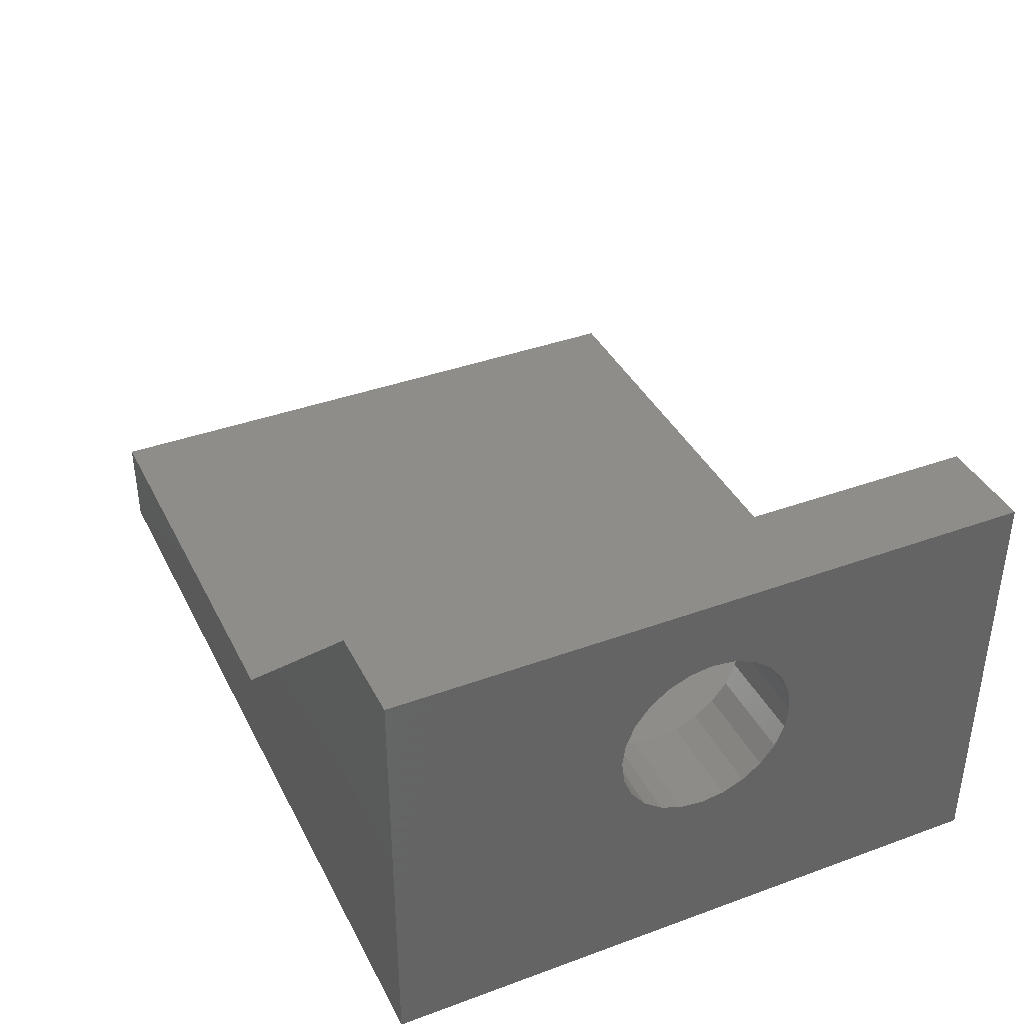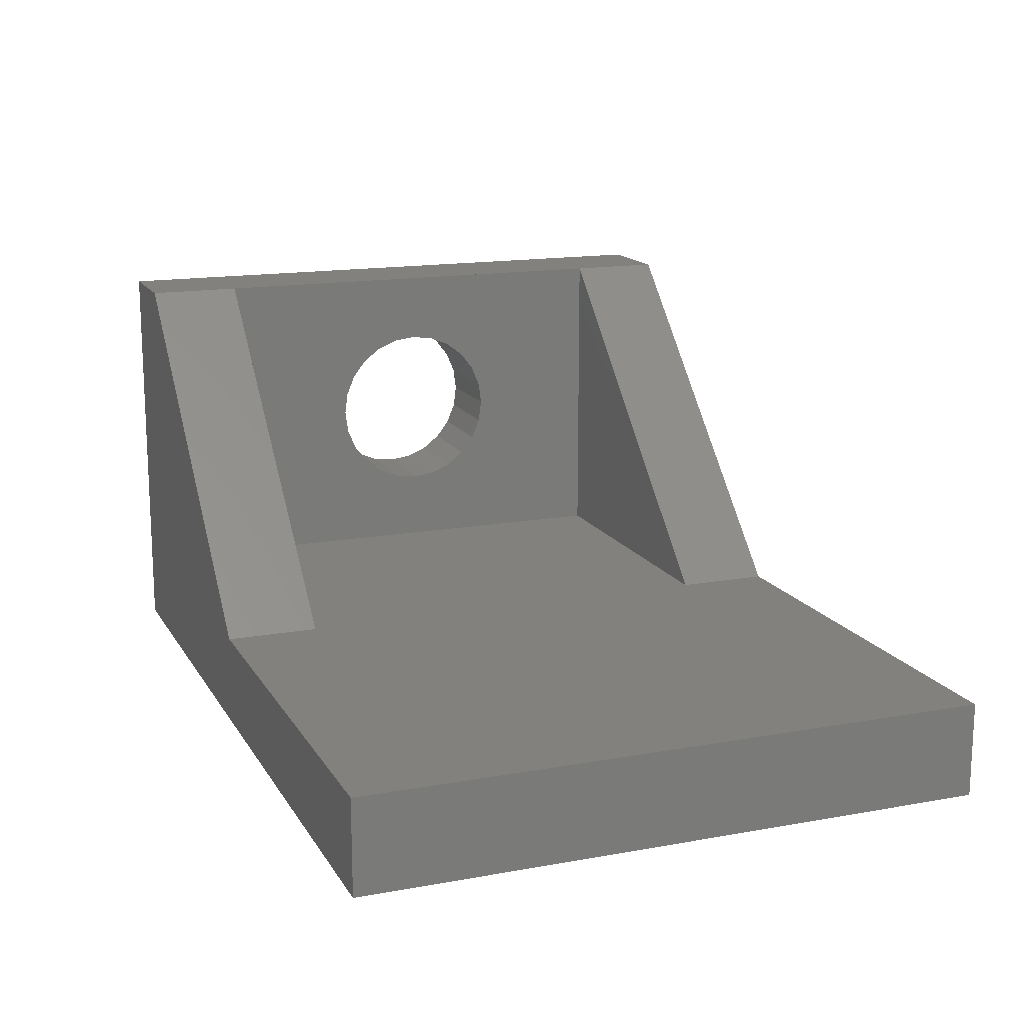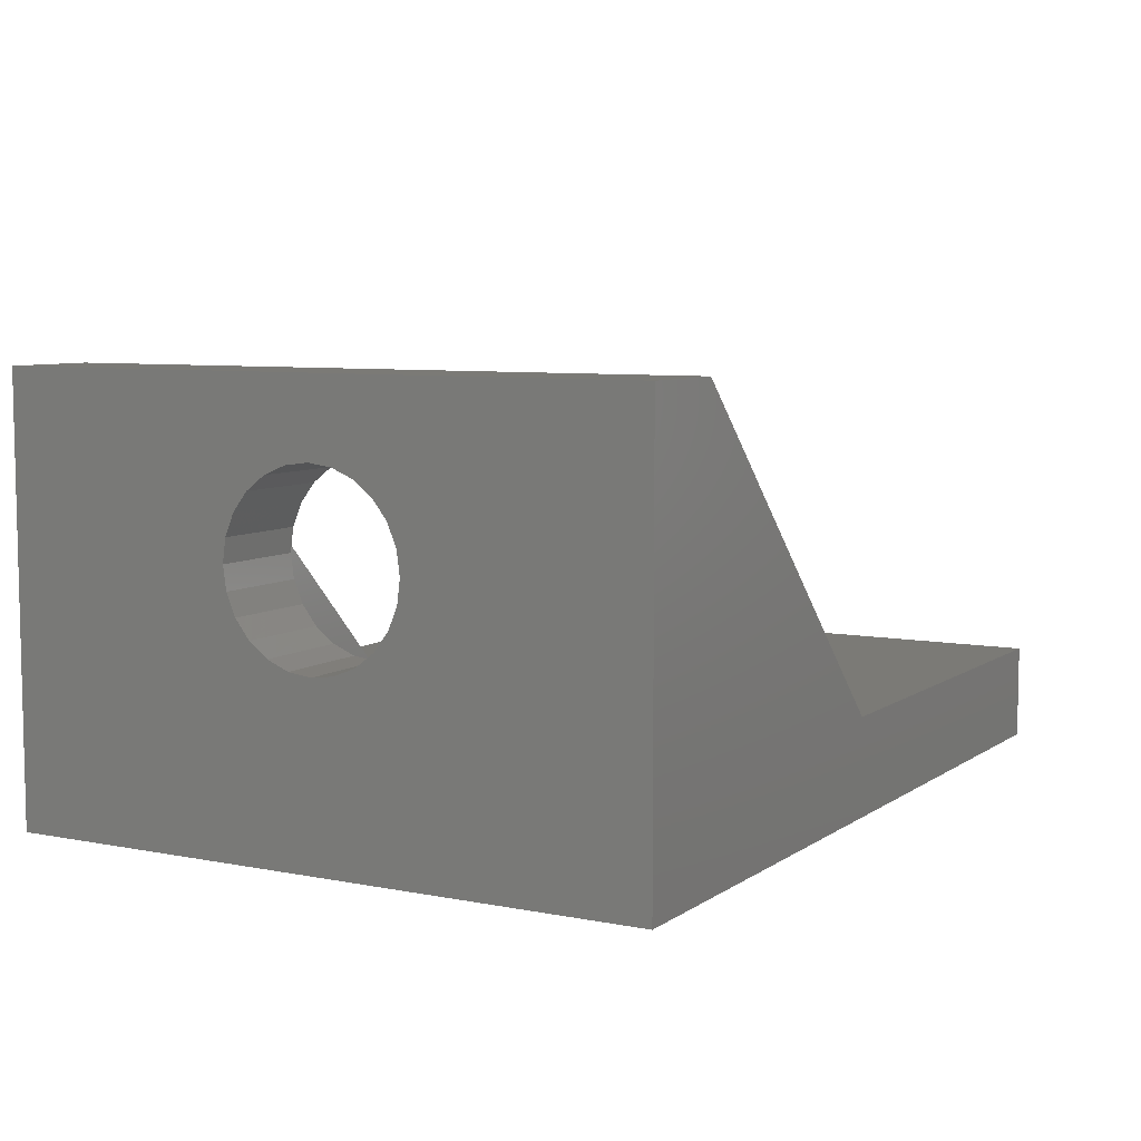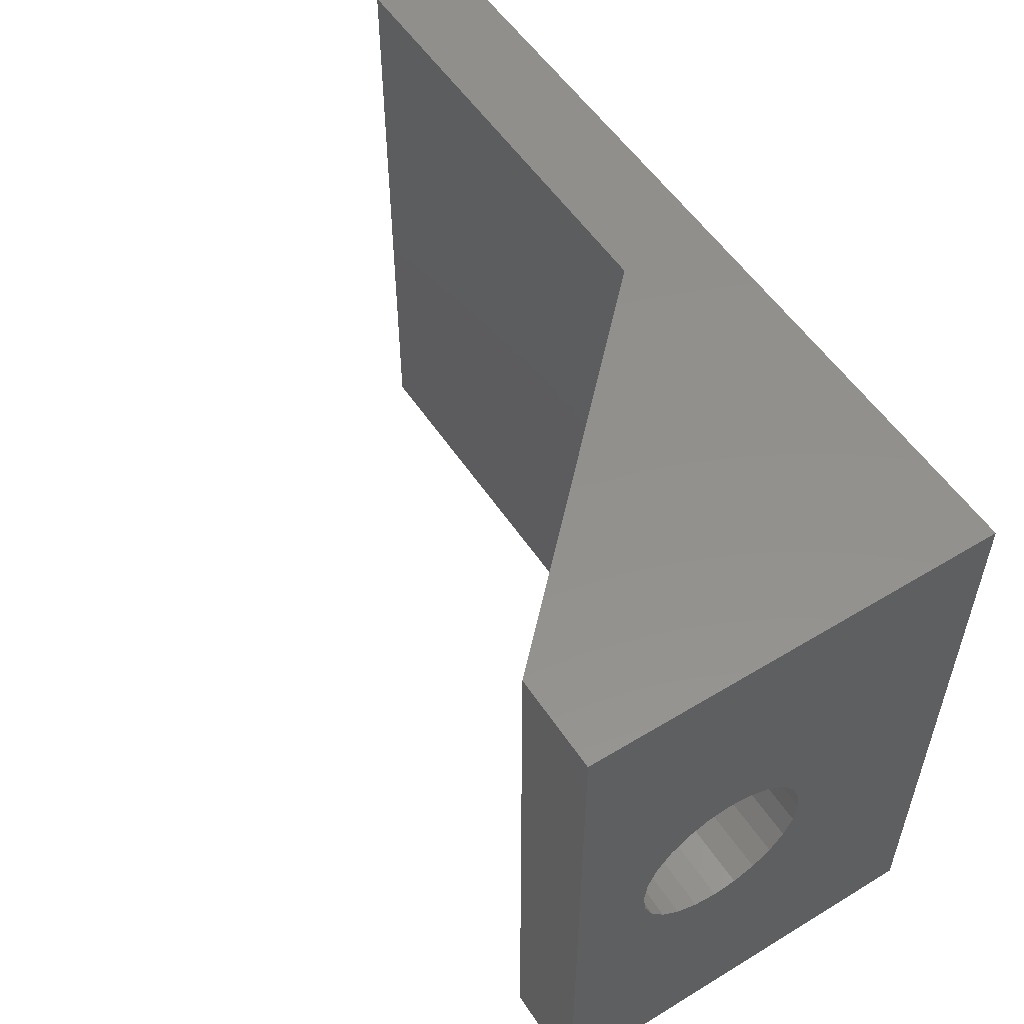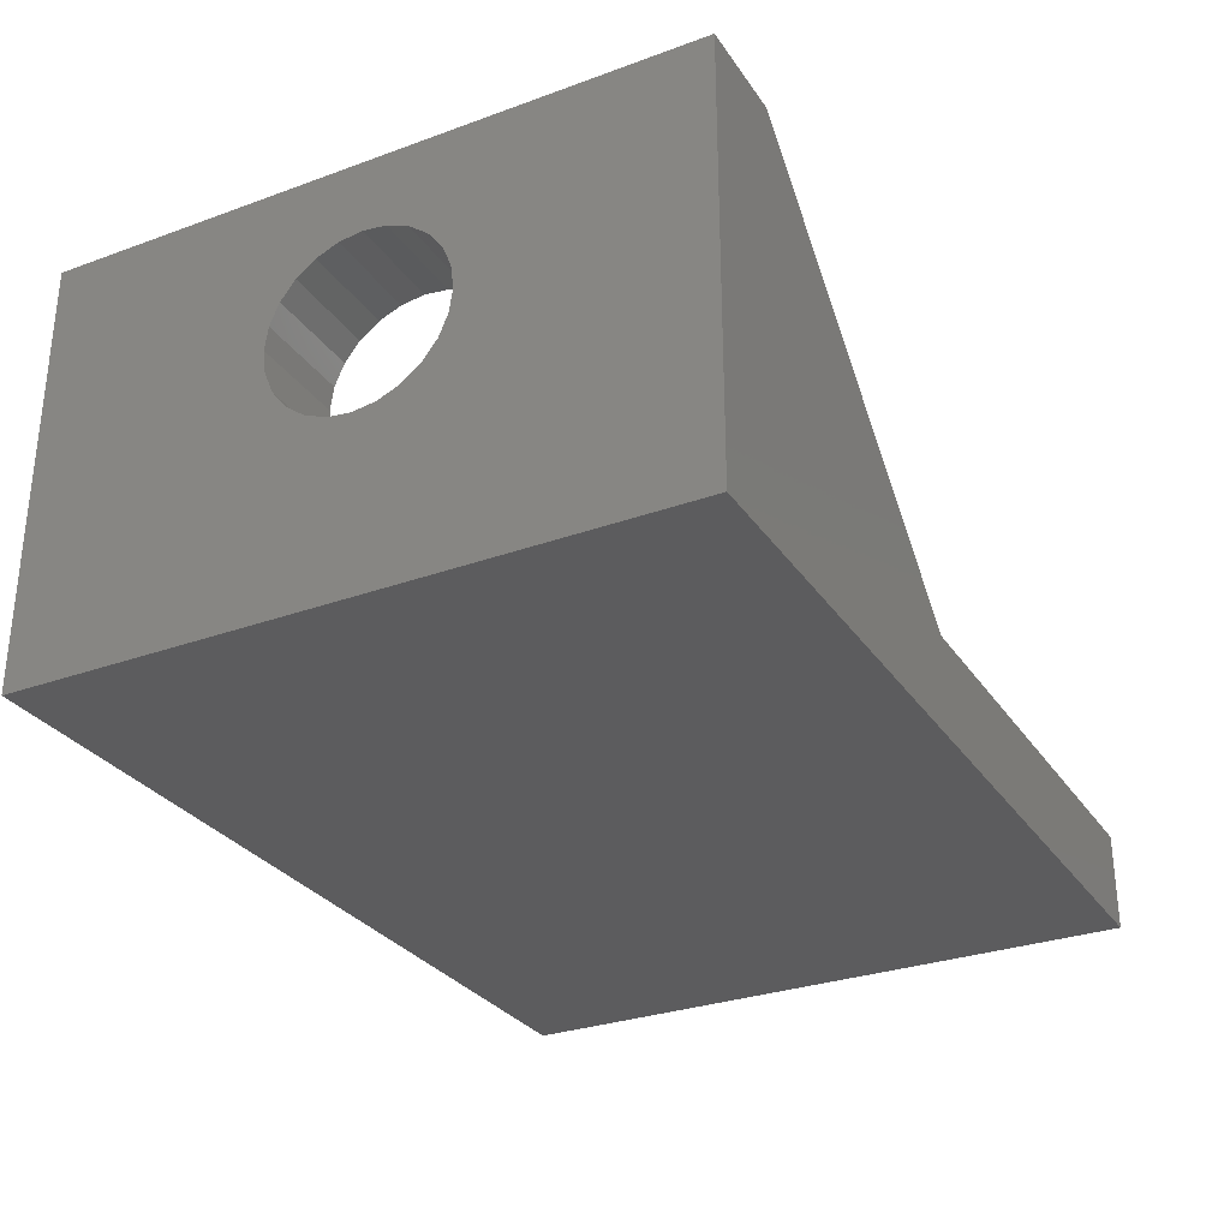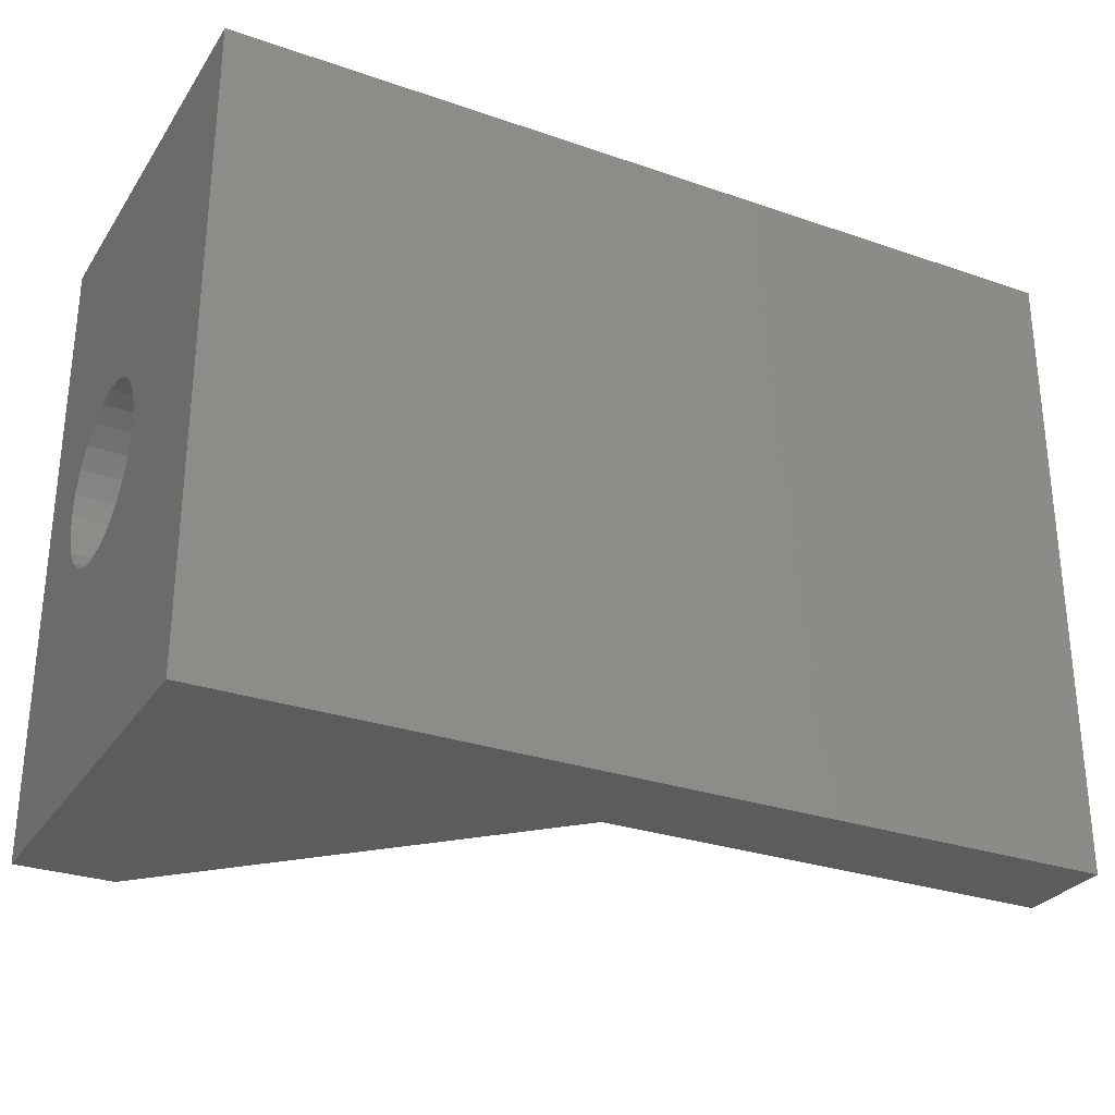
<metadata>
{"format":"stl","ext":"stl","renderer":"f3d","projection":"perspective","resolution":1024,"background":"white","views":[{"elev":38.5,"azim":65.3,"up":"+Z"},{"elev":15.4,"azim":-111.0,"up":"+Z"},{"elev":7.2,"azim":119.4,"up":"+Z"},{"elev":54.0,"azim":57.2,"up":"+Y"},{"elev":-29.9,"azim":117.9,"up":"+Z"},{"elev":-29.0,"azim":152.8,"up":"+Y"}]}
</metadata>
<code>
# stl→obj: 66 verts, 132 faces
v -172.1 -137.4 4.051e-09
v -172.1 -129.4 6.12
v -172.1 -137.4 13.2
v -172.1 -128.8 5.675
v -172.1 -117.4 4.05e-09
v -172.1 -129.8 6.7
v -172.1 -130.1 7.375
v -172.1 -130.2 8.1
v -172.1 -128.1 5.395
v -172.1 -127.4 5.3
v -172.1 -126.7 5.395
v -172.1 -126 5.675
v -172.1 -125.4 6.12
v -172.1 -125 6.7
v -172.1 -124.7 7.375
v -172.1 -124.6 8.1
v -172.1 -128.1 10.8
v -172.1 -117.4 13.2
v -172.1 -128.8 10.52
v -172.1 -129.4 10.08
v -172.1 -129.8 9.5
v -172.1 -130.1 8.825
v -172.1 -127.4 10.9
v -172.1 -126.7 10.8
v -172.1 -126 10.52
v -172.1 -125.4 10.08
v -172.1 -125 9.5
v -172.1 -124.7 8.825
v -199.6 -117.4 3
v -185.3 -120.4 3
v -185.3 -117.4 3
v -185.3 -134.4 3
v -185.3 -137.4 3
v -199.6 -137.4 3
v -175.1 -134.4 3
v -175.1 -120.4 3
v -199.6 -137.4 4.051e-09
v -199.6 -117.4 4.05e-09
v -175.1 -134.4 13.2
v -175.1 -129.8 9.5
v -175.1 -129.4 10.08
v -175.1 -128.8 10.52
v -175.1 -128.1 10.8
v -175.1 -120.4 13.2
v -175.1 -130.1 8.825
v -175.1 -130.2 8.1
v -175.1 -127.4 10.9
v -175.1 -126.7 10.8
v -175.1 -126 10.52
v -175.1 -125.4 10.08
v -175.1 -125 9.5
v -175.1 -124.7 8.825
v -175.1 -124.6 8.1
v -175.1 -128.1 5.395
v -175.1 -128.8 5.675
v -175.1 -129.4 6.12
v -175.1 -129.8 6.7
v -175.1 -130.1 7.375
v -175.1 -127.4 5.3
v -175.1 -126.7 5.395
v -175.1 -126 5.675
v -175.1 -125.4 6.12
v -175.1 -125 6.7
v -175.1 -124.7 7.375
v -175.1 -117.4 13.2
v -175.1 -137.4 13.2
f 1 2 3
f 2 1 4
f 4 1 5
f 3 2 6
f 3 6 7
f 3 7 8
f 4 5 9
f 9 5 10
f 10 5 11
f 11 5 12
f 12 5 13
f 13 5 14
f 14 5 15
f 15 5 16
f 3 17 18
f 17 3 19
f 19 3 20
f 20 3 21
f 21 3 22
f 22 3 8
f 18 17 23
f 18 23 24
f 18 24 25
f 18 25 26
f 18 26 27
f 18 27 28
f 18 28 16
f 18 16 5
f 29 30 31
f 30 29 32
f 32 29 33
f 33 29 34
f 30 35 36
f 35 30 32
f 37 5 1
f 5 37 38
f 39 40 35
f 40 39 41
f 41 39 42
f 42 39 43
f 43 39 44
f 35 40 45
f 35 45 46
f 43 44 47
f 47 44 48
f 48 44 49
f 49 44 50
f 50 44 51
f 51 44 52
f 52 44 53
f 35 54 36
f 54 35 55
f 55 35 56
f 56 35 57
f 57 35 58
f 58 35 46
f 36 54 59
f 36 59 60
f 36 60 61
f 36 61 62
f 36 62 63
f 36 63 64
f 36 64 53
f 36 53 44
f 65 3 18
f 3 65 66
f 66 65 44
f 66 44 39
f 5 65 18
f 65 5 31
f 31 5 29
f 29 5 38
f 33 3 66
f 3 33 1
f 1 33 34
f 1 34 37
f 29 37 34
f 37 29 38
f 22 40 21
f 40 22 45
f 21 41 20
f 41 21 40
f 41 19 20
f 19 41 42
f 42 17 19
f 17 42 43
f 17 47 23
f 47 17 43
f 47 24 23
f 24 47 48
f 48 25 24
f 25 48 49
f 49 26 25
f 26 49 50
f 51 26 50
f 26 51 27
f 52 27 51
f 27 52 28
f 53 28 52
f 28 53 16
f 64 16 53
f 16 64 15
f 63 15 64
f 15 63 14
f 62 14 63
f 14 62 13
f 62 12 13
f 12 62 61
f 61 11 12
f 11 61 60
f 60 10 11
f 10 60 59
f 59 9 10
f 9 59 54
f 54 4 9
f 4 54 55
f 4 56 2
f 56 4 55
f 2 57 6
f 57 2 56
f 6 58 7
f 58 6 57
f 7 46 8
f 46 7 58
f 8 45 22
f 45 8 46
f 35 32 39
f 32 66 39
f 66 32 33
f 36 44 30
f 31 44 65
f 44 31 30

</code>
